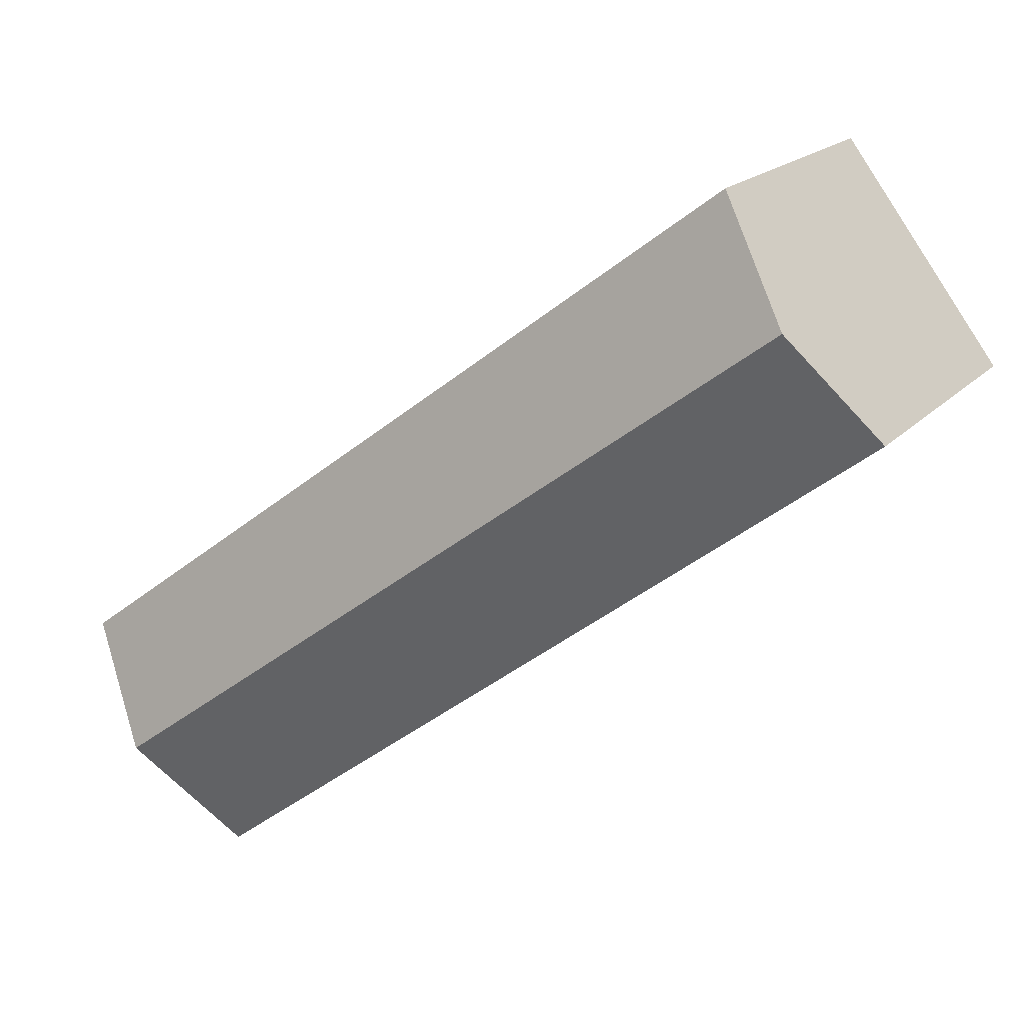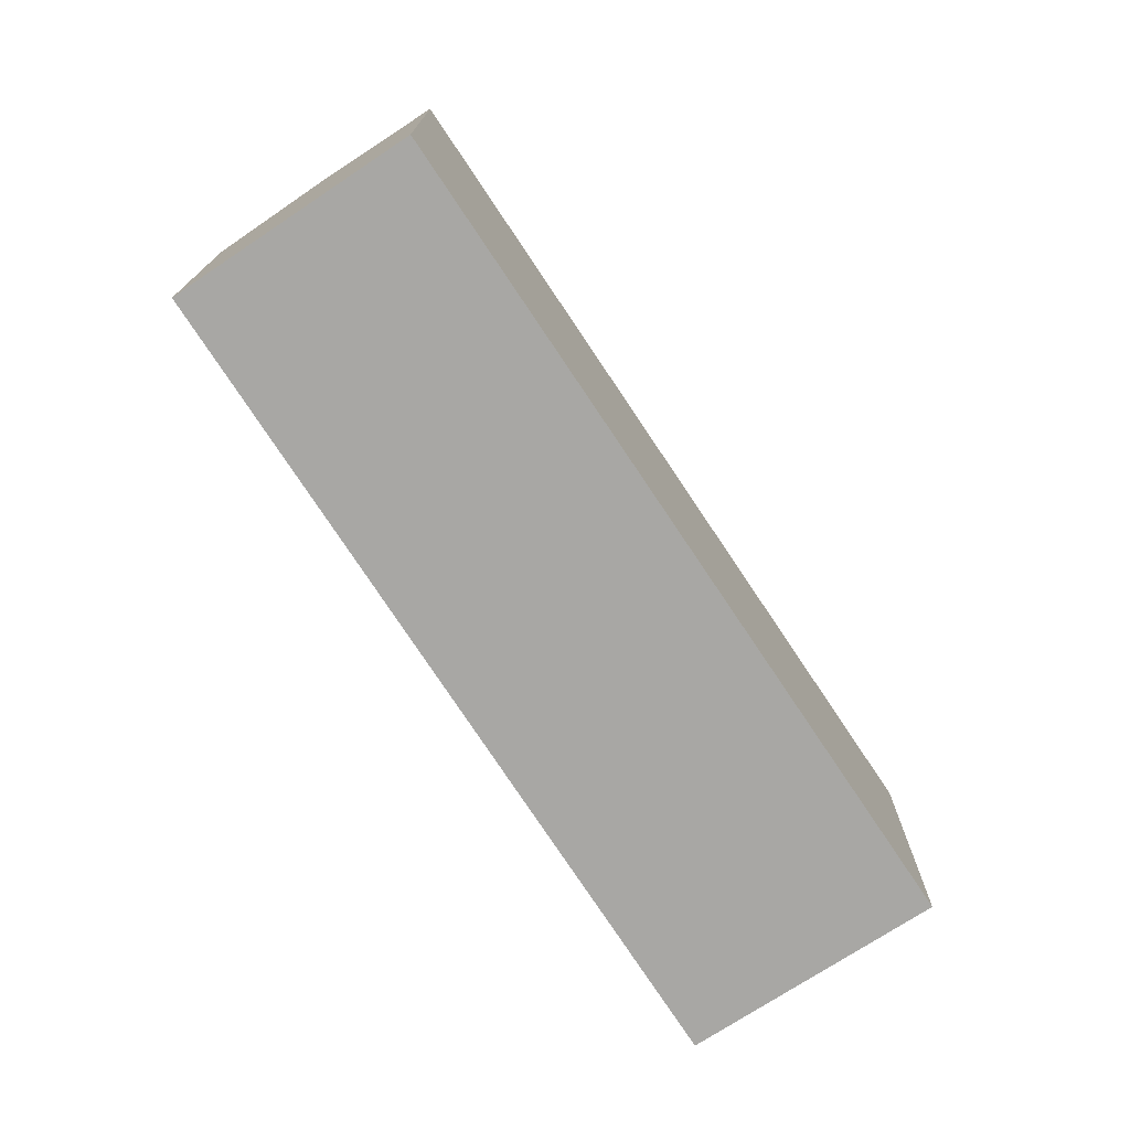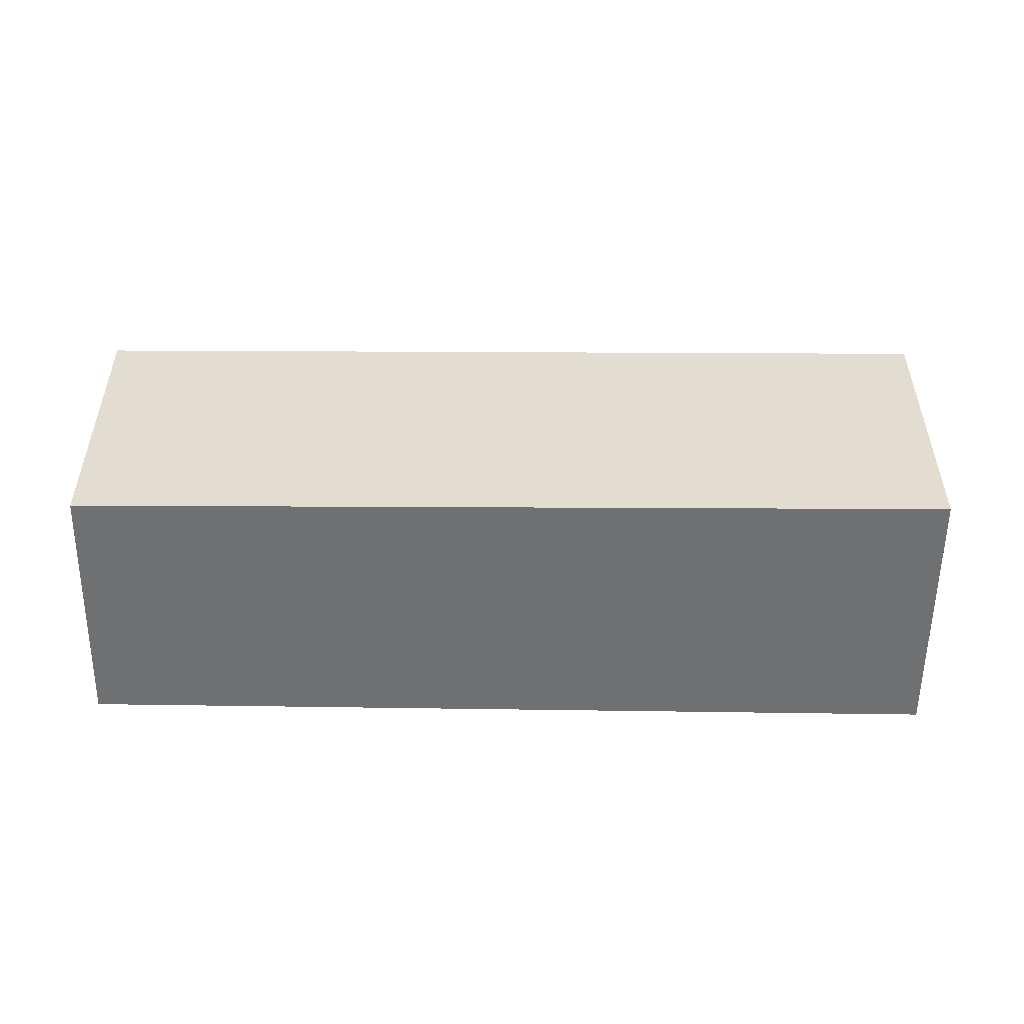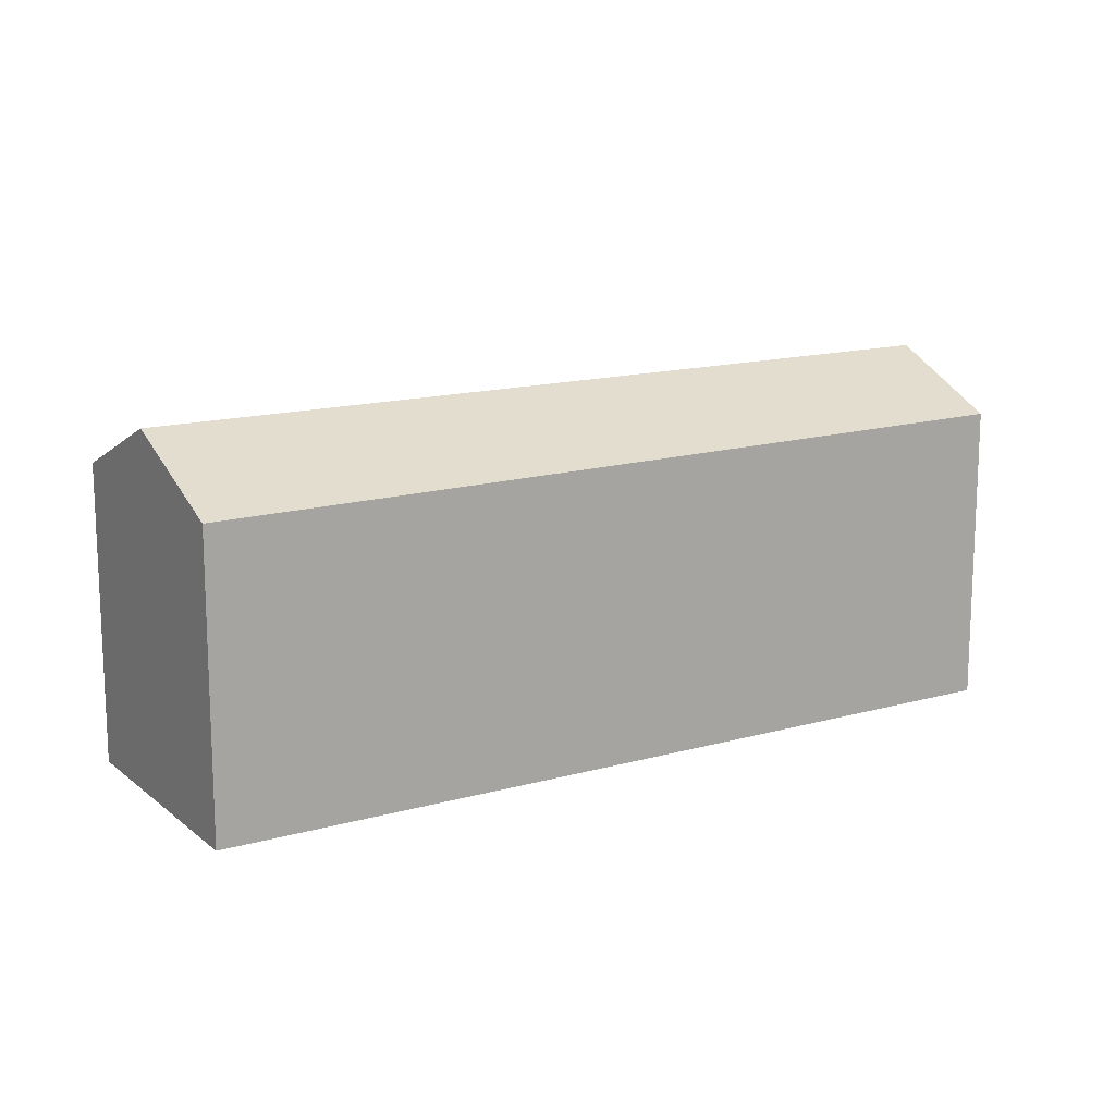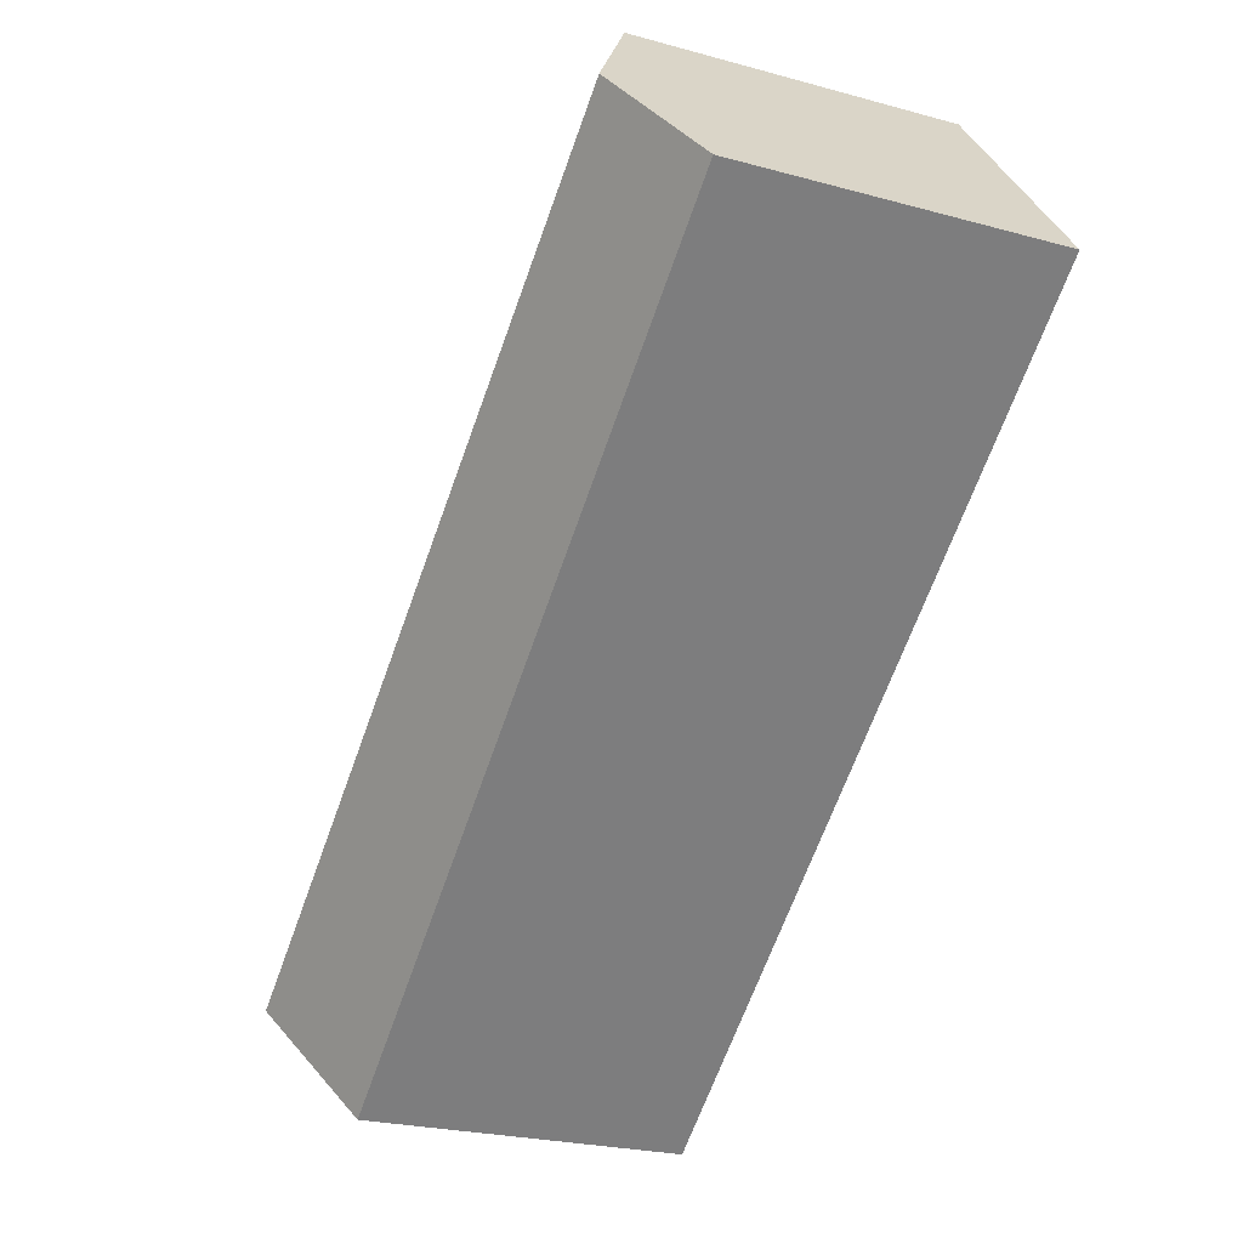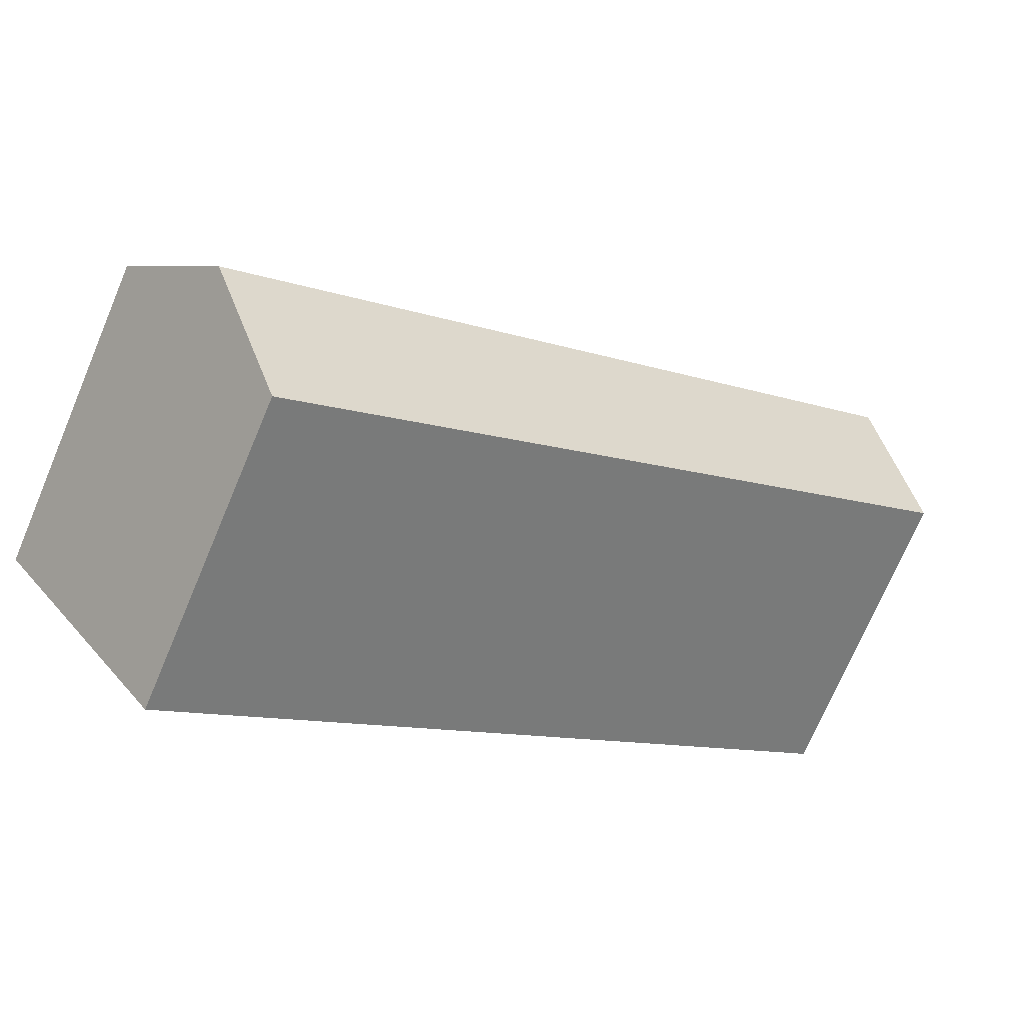
<metadata>
{"format":"obj","ext":"obj","renderer":"f3d","projection":"perspective","resolution":1024,"background":"white","views":[{"elev":18.4,"azim":-151.5,"up":"+Z"},{"elev":-74.6,"azim":-19.4,"up":"+Y"},{"elev":-54.9,"azim":36.6,"up":"+Y"},{"elev":15.0,"azim":-173.7,"up":"+Y"},{"elev":-24.0,"azim":-114.6,"up":"+Z"},{"elev":-72.7,"azim":157.0,"up":"+Z"}]}
</metadata>
<code>
v  11.46 5.297 -6.268
v  2.289 4.457 3.05
v  12.64 4.457 -4.722
v  1.119 5.297 1.49
v  0 4.495 2.752e-16
v  10.23 4.43 -7.865
v  0 0 0
v  2.289 -1.868e-16 3.05
v  1.119 -9.124e-17 1.49
v  12.64 2.891e-16 -4.722
v  10.23 4.816e-16 -7.865
v  11.46 3.838e-16 -6.268
g defaultobject
f 1 2 3
f 2 1 4
f 5 1 6
f 1 5 4
f 5 2 4
f 2 5 7
f 2 7 8
f 8 7 9
f 8 3 2
f 3 8 10
f 10 1 3
f 1 10 6
f 6 10 11
f 11 10 12
f 6 7 5
f 7 6 11
f 9 10 8
f 10 9 7
f 10 7 12
f 12 7 11

</code>
